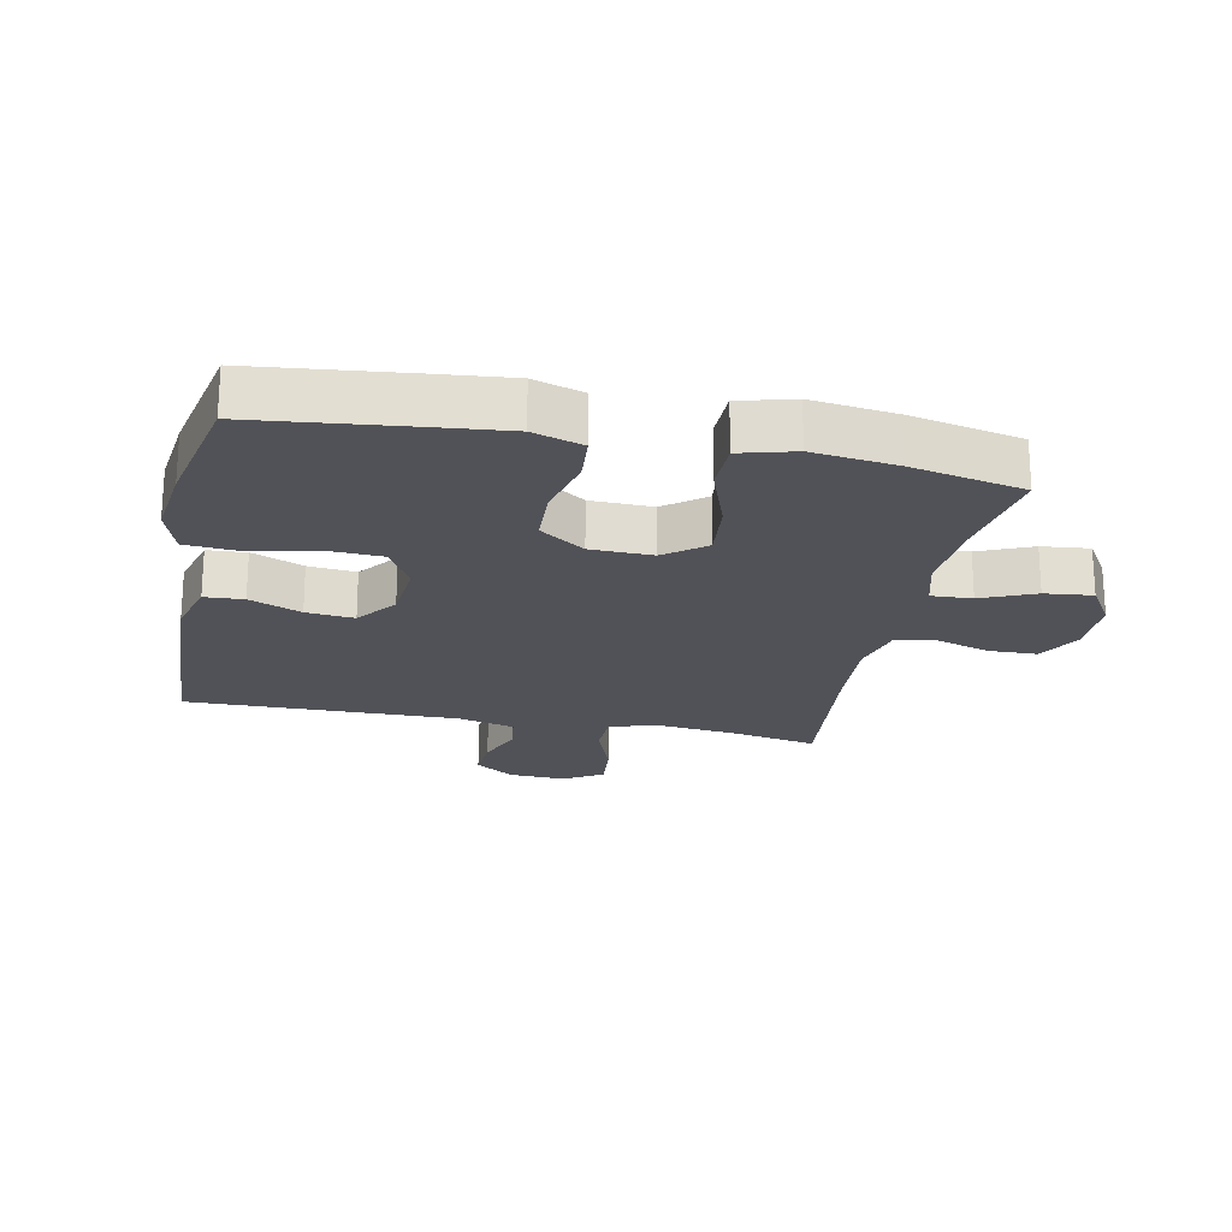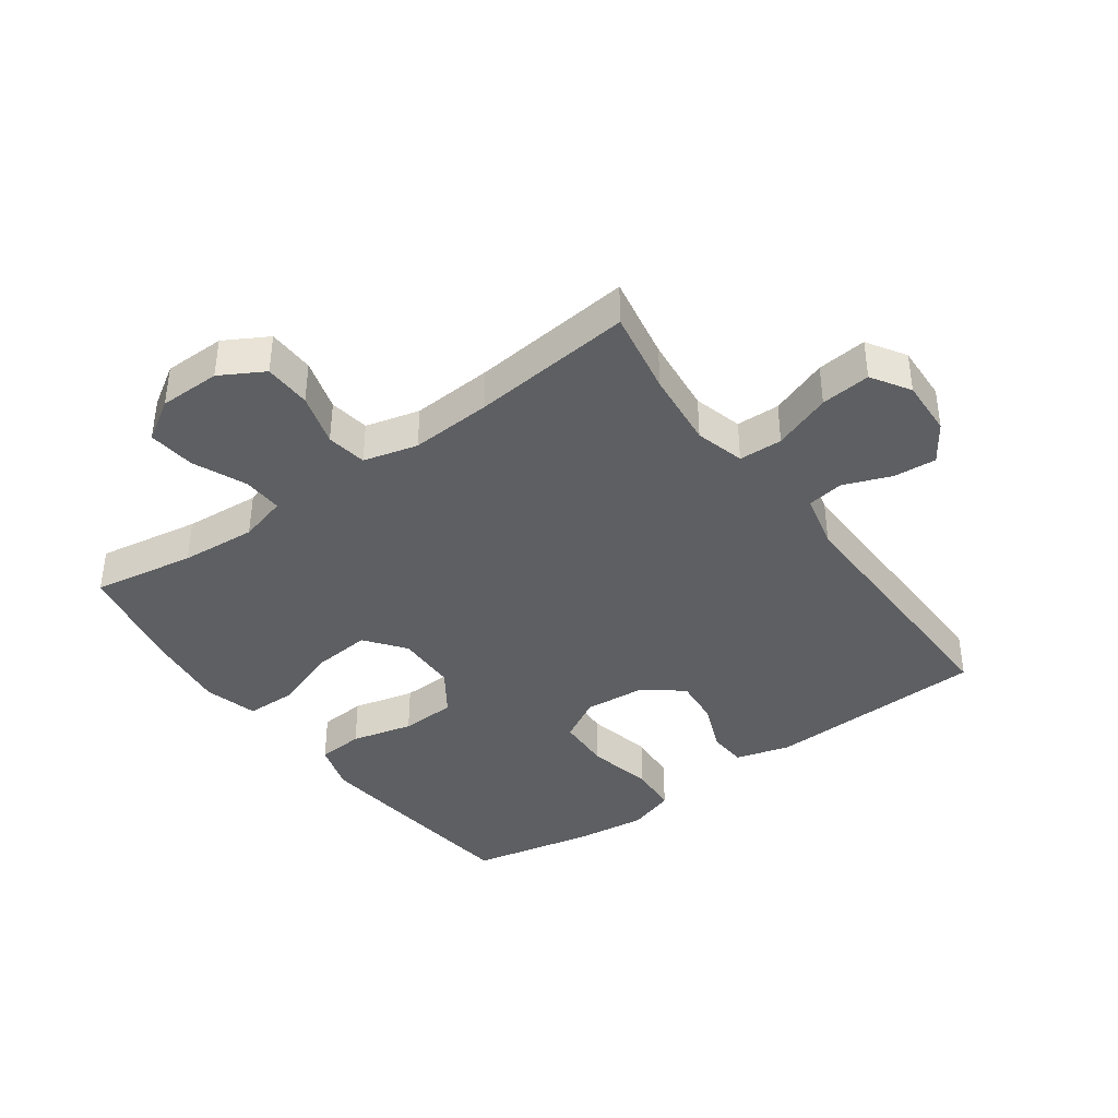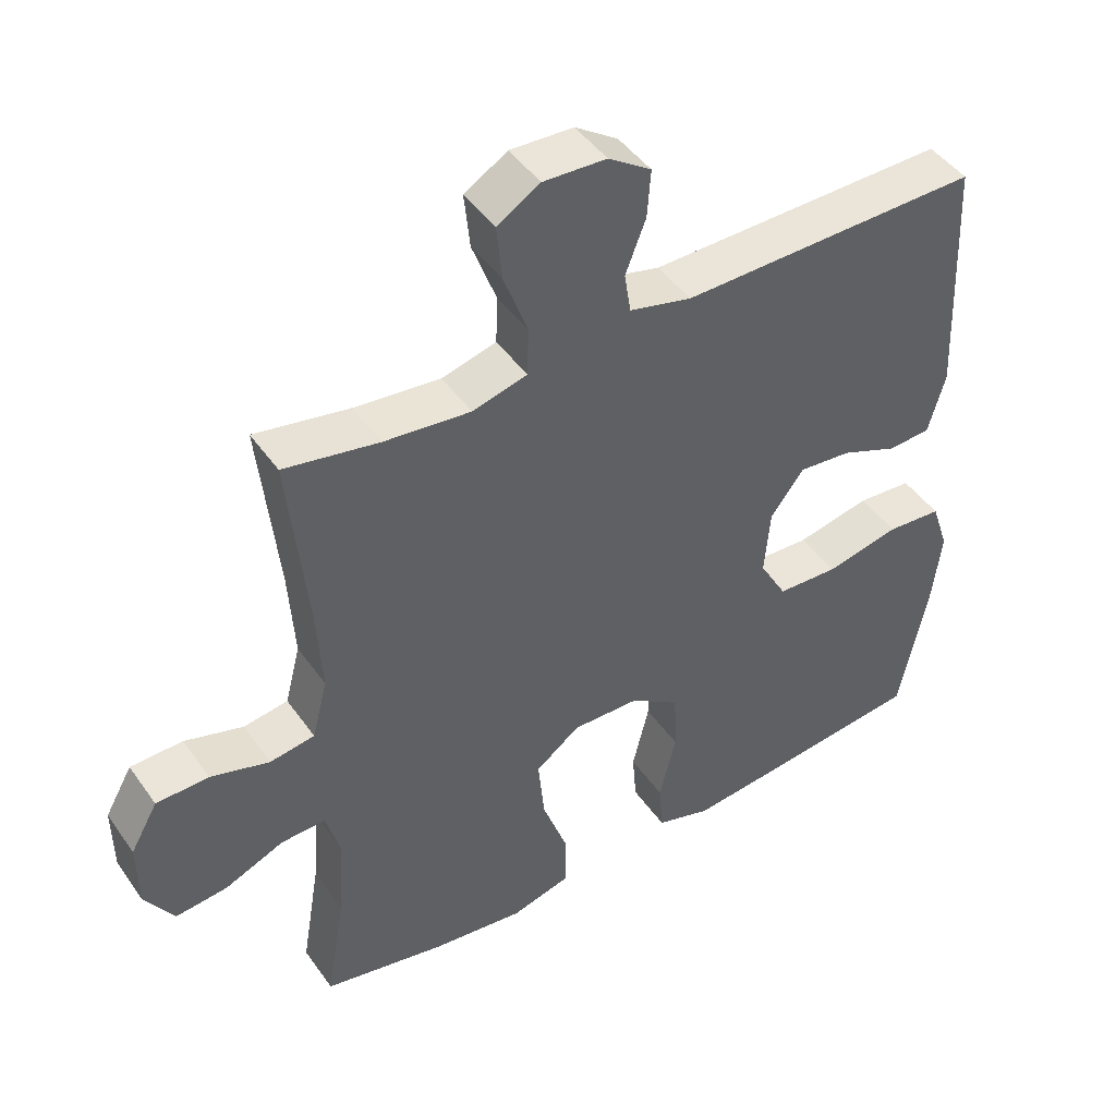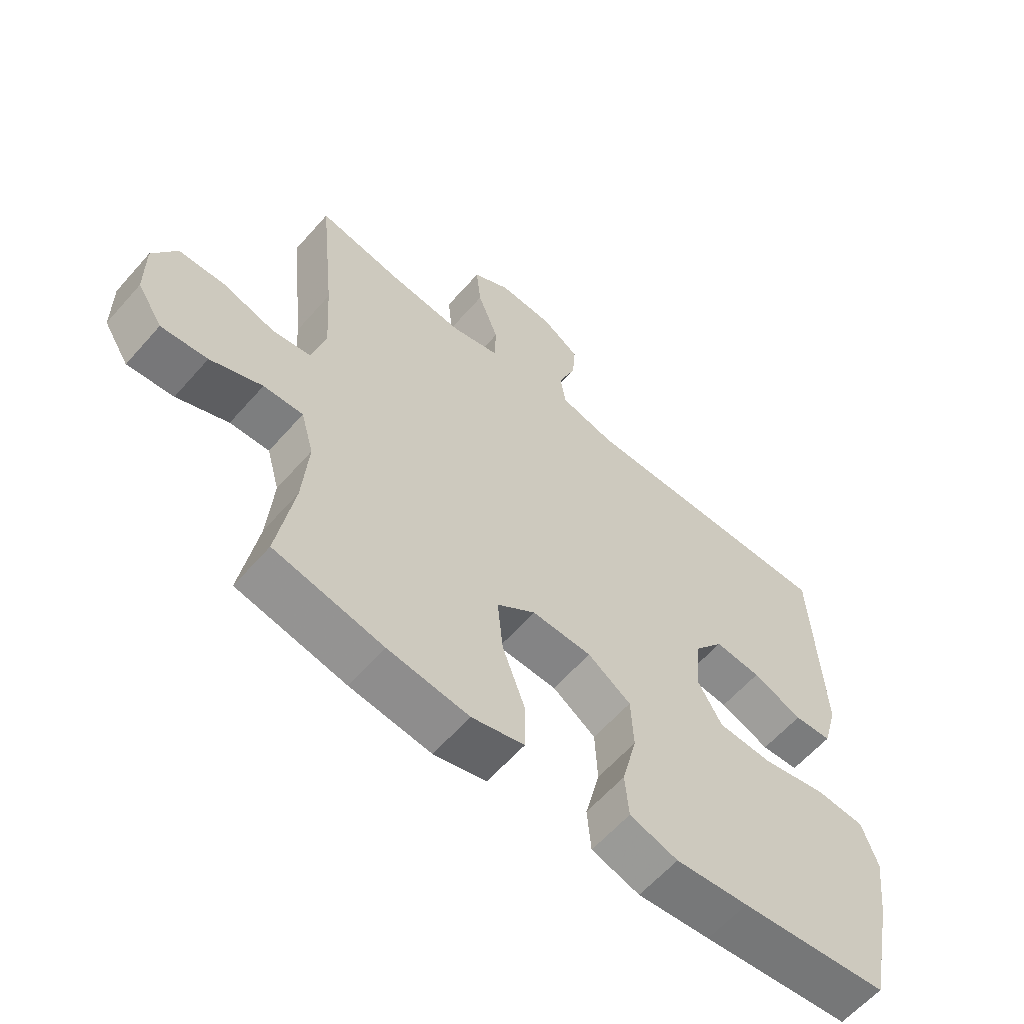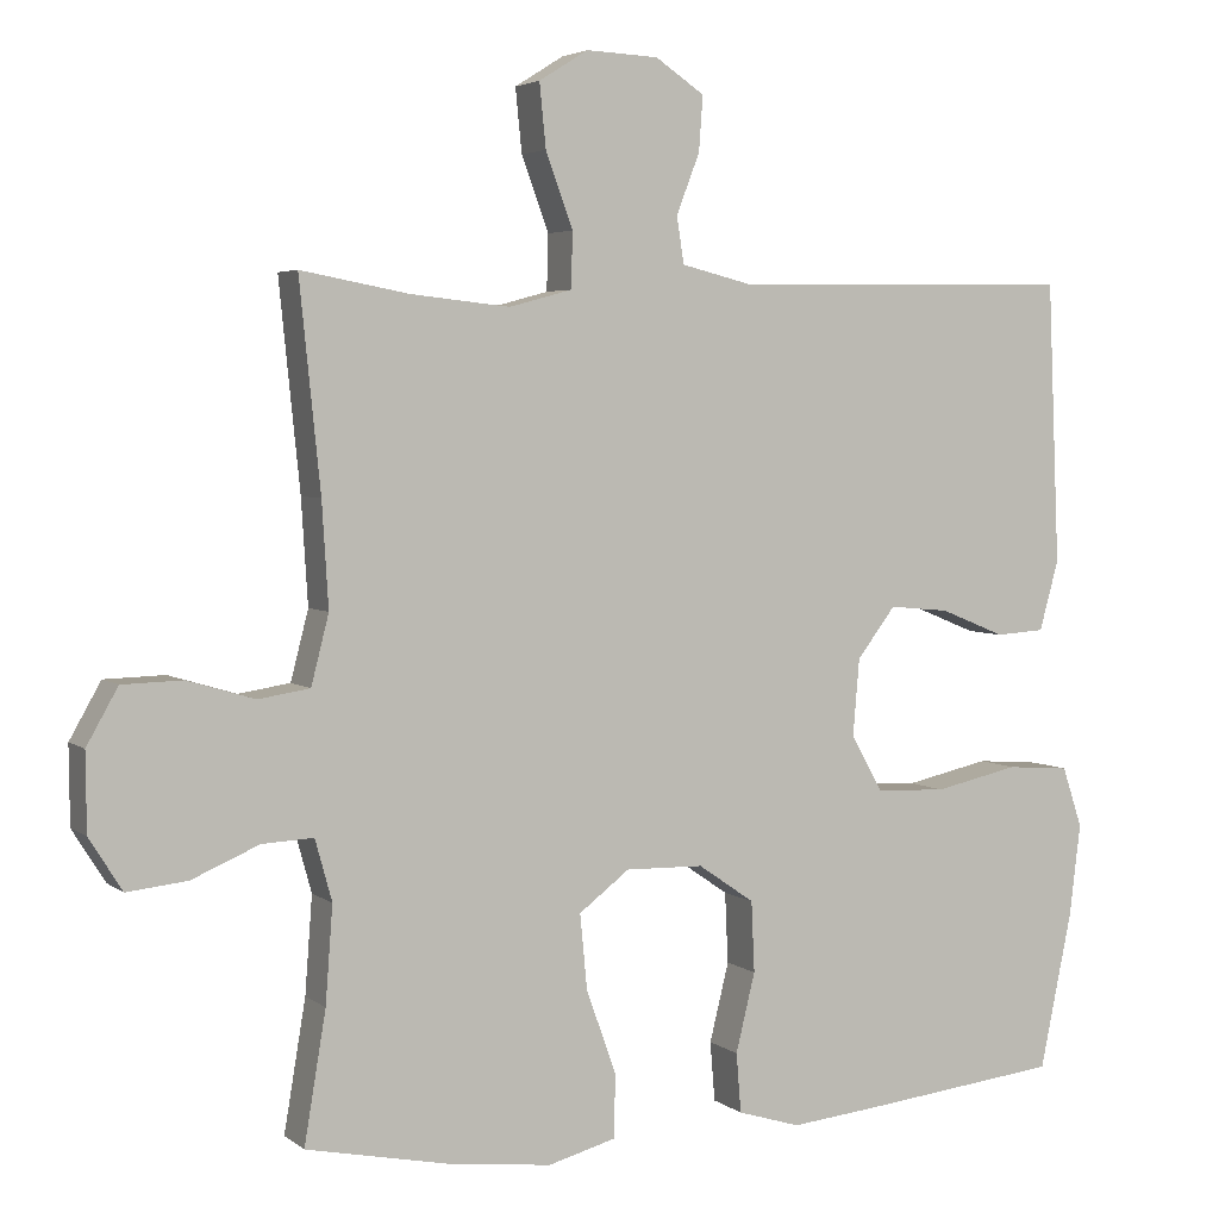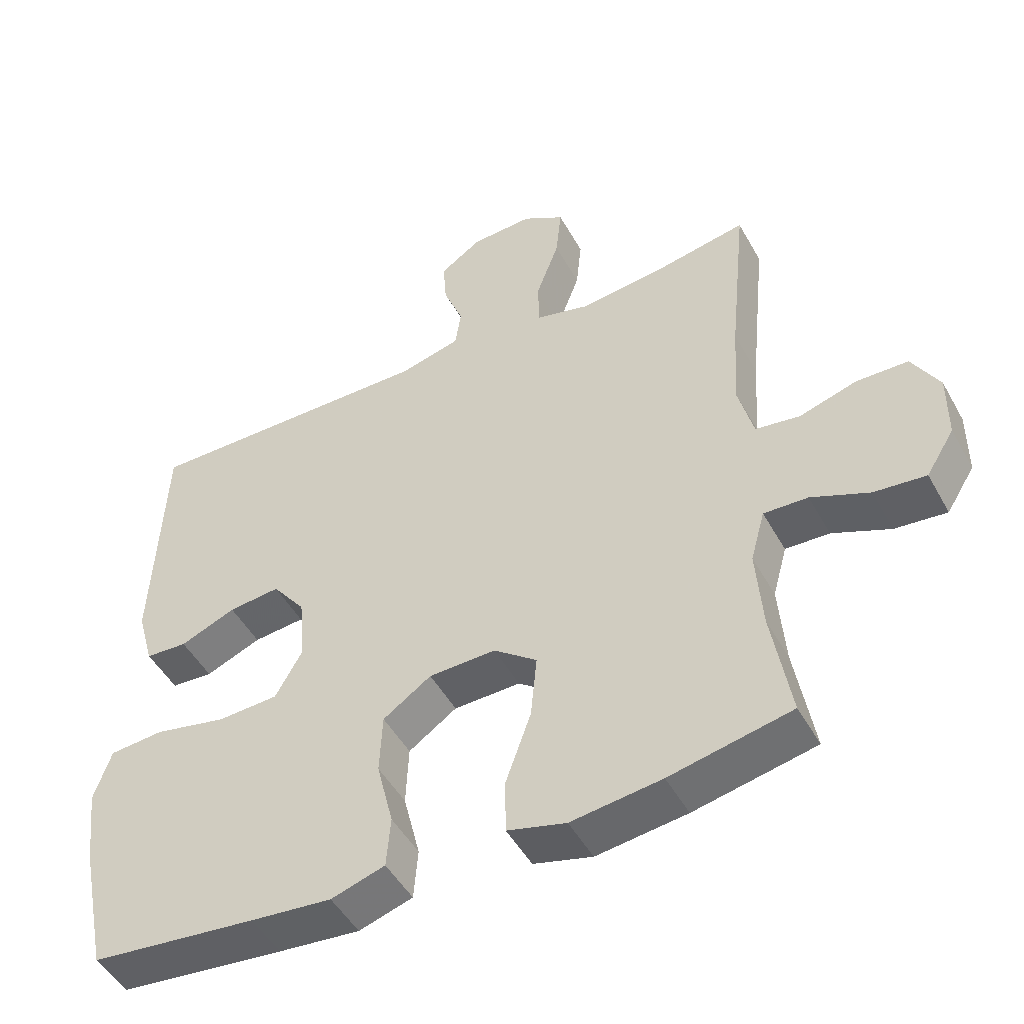
<metadata>
{"format":"obj","ext":"obj","renderer":"f3d","projection":"perspective","resolution":1024,"background":"white","views":[{"elev":-21.6,"azim":168.4,"up":"+Y"},{"elev":-39.5,"azim":-54.1,"up":"+Y"},{"elev":45.5,"azim":-32.9,"up":"+Z"},{"elev":-60.9,"azim":-41.1,"up":"+Z"},{"elev":4.0,"azim":-25.2,"up":"+Z"},{"elev":-48.8,"azim":-151.9,"up":"+Z"}]}
</metadata>
<code>
v -0.5 0.07 0.5
v -0.365 0.07 0.475
v -0.242 0.07 0.462
v -0.164 0.07 0.483
v -0.162 0.07 0.552
v -0.196 0.07 0.644
v -0.204 0.07 0.723
v -0.143 0.07 0.761
v -0.053 0.07 0.757
v 0.008 0.07 0.716
v 0.003 0.07 0.648
v -0.026 0.07 0.573
v -0.017 0.07 0.515
v 0.072 0.07 0.493
v 0.5 0.07 0.5
v 0.515 0.07 0.15
v 0.491 0.07 0.063
v 0.43 0.07 0.059
v 0.349 0.07 0.092
v 0.274 0.07 0.099
v 0.226 0.07 0.036
v 0.218 0.07 -0.06
v 0.257 0.07 -0.129
v 0.345 0.07 -0.133
v 0.45 0.07 -0.11
v 0.529 0.07 -0.116
v 0.554 0.07 -0.191
v 0.54 0.07 -0.306
v 0.5 0.07 -0.5
v 0.259 0.07 -0.527
v 0.141 0.07 -0.539
v 0.063 0.07 -0.515
v 0.057 0.07 -0.441
v 0.081 0.07 -0.343
v 0.077 0.07 -0.255
v 0.007 0.07 -0.207
v -0.09 0.07 -0.205
v -0.153 0.07 -0.253
v -0.144 0.07 -0.346
v -0.107 0.07 -0.45
v -0.108 0.07 -0.529
v -0.193 0.07 -0.552
v -0.324 0.07 -0.536
v -0.5 0.07 -0.5
v -0.473 0.07 -0.338
v -0.464 0.07 -0.218
v -0.485 0.07 -0.142
v -0.549 0.07 -0.145
v -0.633 0.07 -0.181
v -0.708 0.07 -0.189
v -0.749 0.07 -0.124
v -0.75 0.07 -0.027
v -0.711 0.07 0.042
v -0.636 0.07 0.044
v -0.552 0.07 0.019
v -0.488 0.07 0.029
v -0.466 0.07 0.115
v -0.474 0.07 0.244
v -0.5 0 0.5
v -0.365 0 0.475
v -0.242 0 0.462
v -0.164 0 0.483
v -0.162 0 0.552
v -0.196 0 0.644
v -0.204 0 0.723
v -0.143 0 0.761
v -0.053 0 0.757
v 0.008 0 0.716
v 0.003 0 0.648
v -0.026 0 0.573
v -0.017 0 0.515
v 0.072 0 0.493
v 0.5 0 0.5
v 0.515 0 0.15
v 0.491 0 0.063
v 0.43 0 0.059
v 0.349 0 0.092
v 0.274 0 0.099
v 0.226 0 0.036
v 0.218 0 -0.06
v 0.257 0 -0.129
v 0.345 0 -0.133
v 0.45 0 -0.11
v 0.529 0 -0.116
v 0.554 0 -0.191
v 0.54 0 -0.306
v 0.5 0 -0.5
v 0.259 0 -0.527
v 0.141 0 -0.539
v 0.063 0 -0.515
v 0.057 0 -0.441
v 0.081 0 -0.343
v 0.077 0 -0.255
v 0.007 0 -0.207
v -0.09 0 -0.205
v -0.153 0 -0.253
v -0.144 0 -0.346
v -0.107 0 -0.45
v -0.108 0 -0.529
v -0.193 0 -0.552
v -0.324 0 -0.536
v -0.5 0 -0.5
v -0.473 0 -0.338
v -0.464 0 -0.218
v -0.485 0 -0.142
v -0.549 0 -0.145
v -0.633 0 -0.181
v -0.708 0 -0.189
v -0.749 0 -0.124
v -0.75 0 -0.027
v -0.711 0 0.042
v -0.636 0 0.044
v -0.552 0 0.019
v -0.488 0 0.029
v -0.466 0 0.115
v -0.474 0 0.244
f 52 53 54 55
f 52 55 56
f 51 52 56
f 48 49 50 51
f 47 48 51 56
f 46 47 56 57
f 42 43 44 45
f 42 45 46
f 39 40 41 42
f 38 39 42 46
f 37 38 46 57
f 31 32 33 34
f 31 34 35
f 30 31 35
f 29 30 35
f 28 29 35 36
f 24 25 26 27
f 23 24 27 28
f 16 17 18 19
f 14 15 16 19
f 13 14 19 20
f 9 10 11 12
f 7 8 9 12
f 5 6 7 12
f 4 5 12 13
f 3 4 13 20
f 58 1 2
f 36 37 57 58
f 23 28 36 58
f 22 23 58 2
f 21 22 2 3
f 3 20 21
f 113 112 111 110
f 114 113 110
f 114 110 109
f 109 108 107 106
f 114 109 106 105
f 115 114 105 104
f 103 102 101 100
f 104 103 100
f 100 99 98 97
f 104 100 97 96
f 115 104 96 95
f 92 91 90 89
f 93 92 89
f 93 89 88
f 93 88 87
f 94 93 87 86
f 85 84 83 82
f 86 85 82 81
f 77 76 75 74
f 77 74 73 72
f 78 77 72 71
f 70 69 68 67
f 70 67 66 65
f 70 65 64 63
f 71 70 63 62
f 78 71 62 61
f 60 59 116
f 116 115 95 94
f 116 94 86 81
f 60 116 81 80
f 61 60 80 79
f 79 78 61
f 1 59 60 2
f 2 60 61 3
f 3 61 62 4
f 4 62 63 5
f 5 63 64 6
f 6 64 65 7
f 7 65 66 8
f 8 66 67 9
f 9 67 68 10
f 10 68 69 11
f 11 69 70 12
f 12 70 71 13
f 13 71 72 14
f 14 72 73 15
f 15 73 74 16
f 16 74 75 17
f 17 75 76 18
f 18 76 77 19
f 19 77 78 20
f 20 78 79 21
f 21 79 80 22
f 22 80 81 23
f 23 81 82 24
f 24 82 83 25
f 25 83 84 26
f 26 84 85 27
f 27 85 86 28
f 28 86 87 29
f 29 87 88 30
f 30 88 89 31
f 31 89 90 32
f 32 90 91 33
f 33 91 92 34
f 34 92 93 35
f 35 93 94 36
f 36 94 95 37
f 37 95 96 38
f 38 96 97 39
f 39 97 98 40
f 40 98 99 41
f 41 99 100 42
f 42 100 101 43
f 43 101 102 44
f 44 102 103 45
f 45 103 104 46
f 46 104 105 47
f 47 105 106 48
f 48 106 107 49
f 49 107 108 50
f 50 108 109 51
f 51 109 110 52
f 52 110 111 53
f 53 111 112 54
f 54 112 113 55
f 55 113 114 56
f 56 114 115 57
f 57 115 116 58
f 58 116 59 1

</code>
